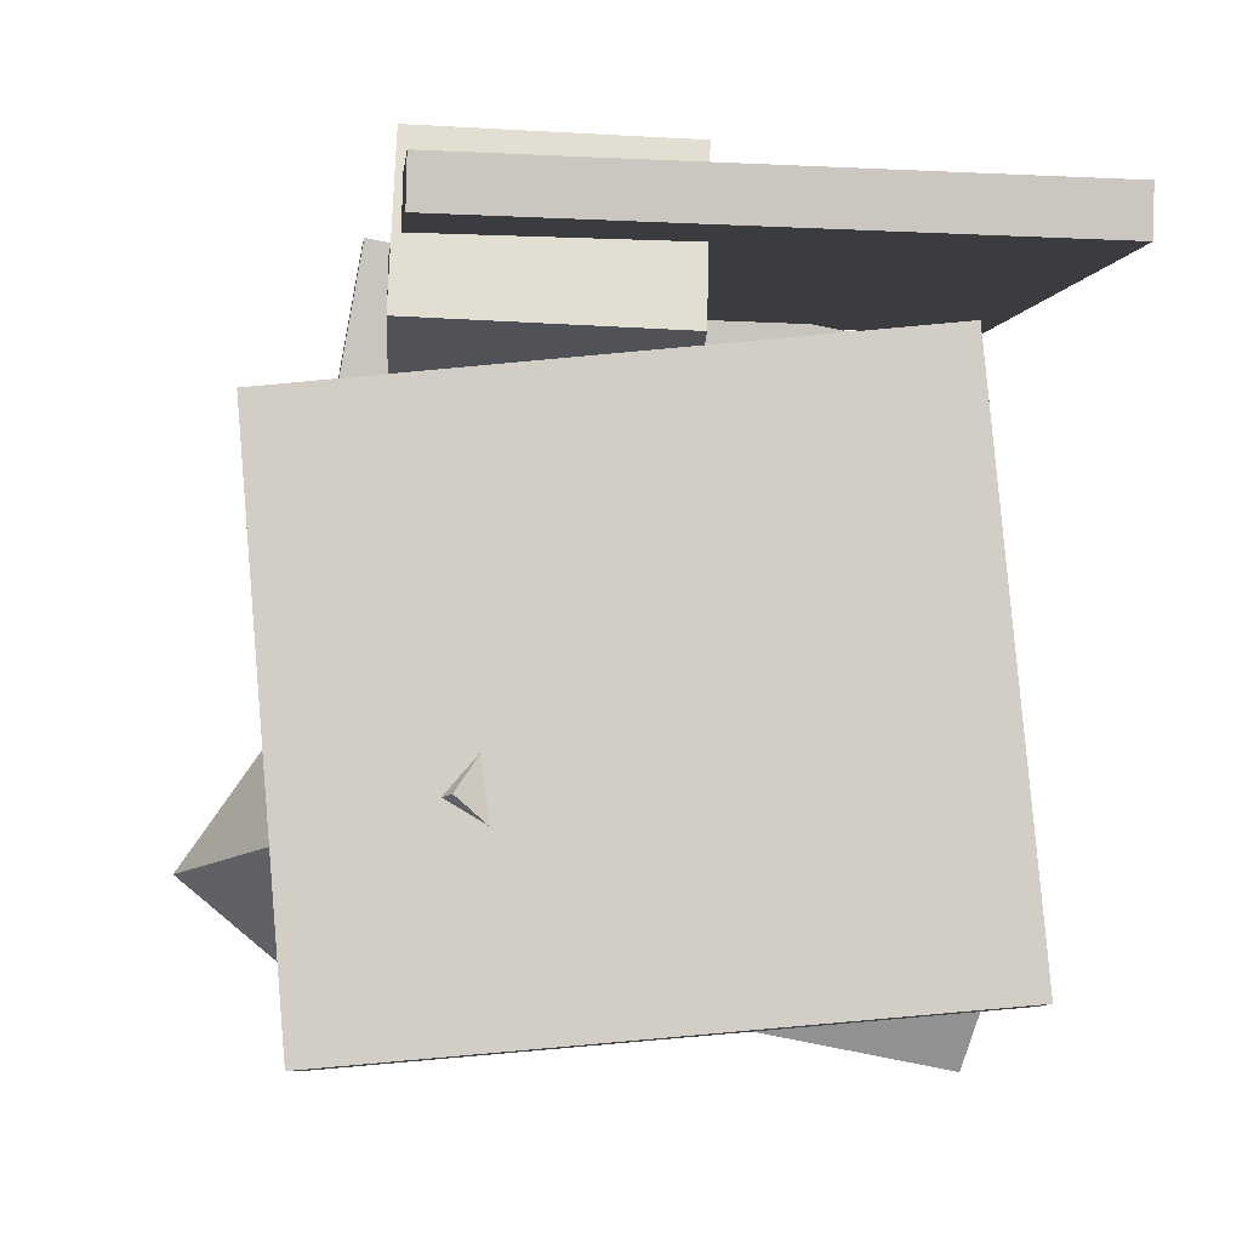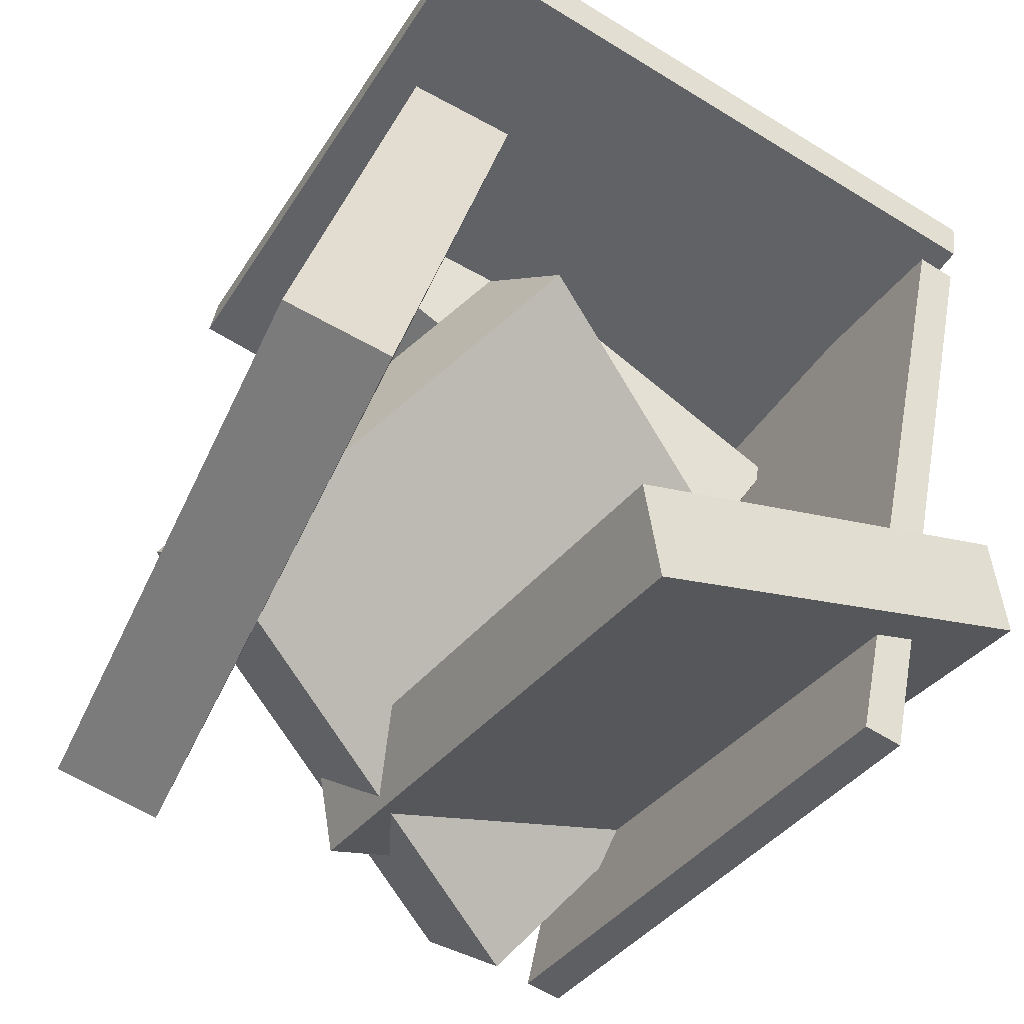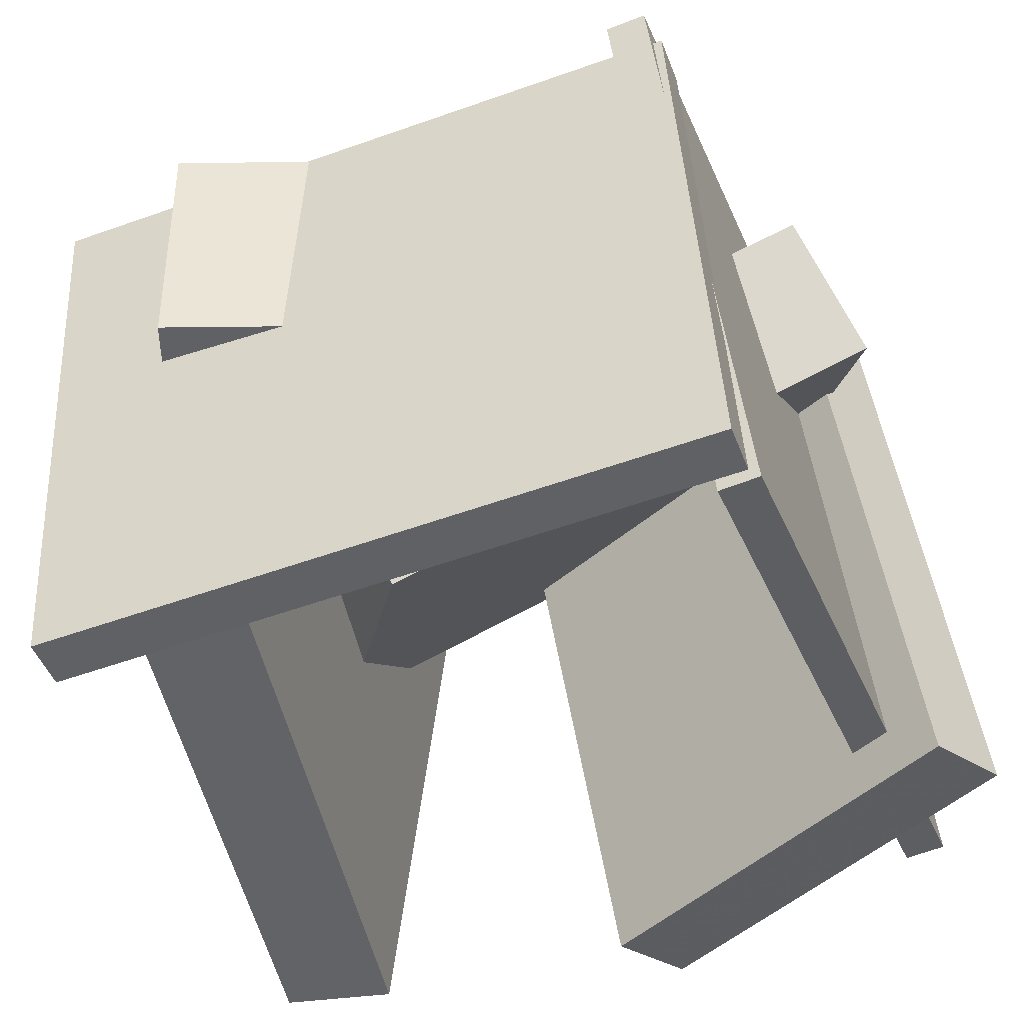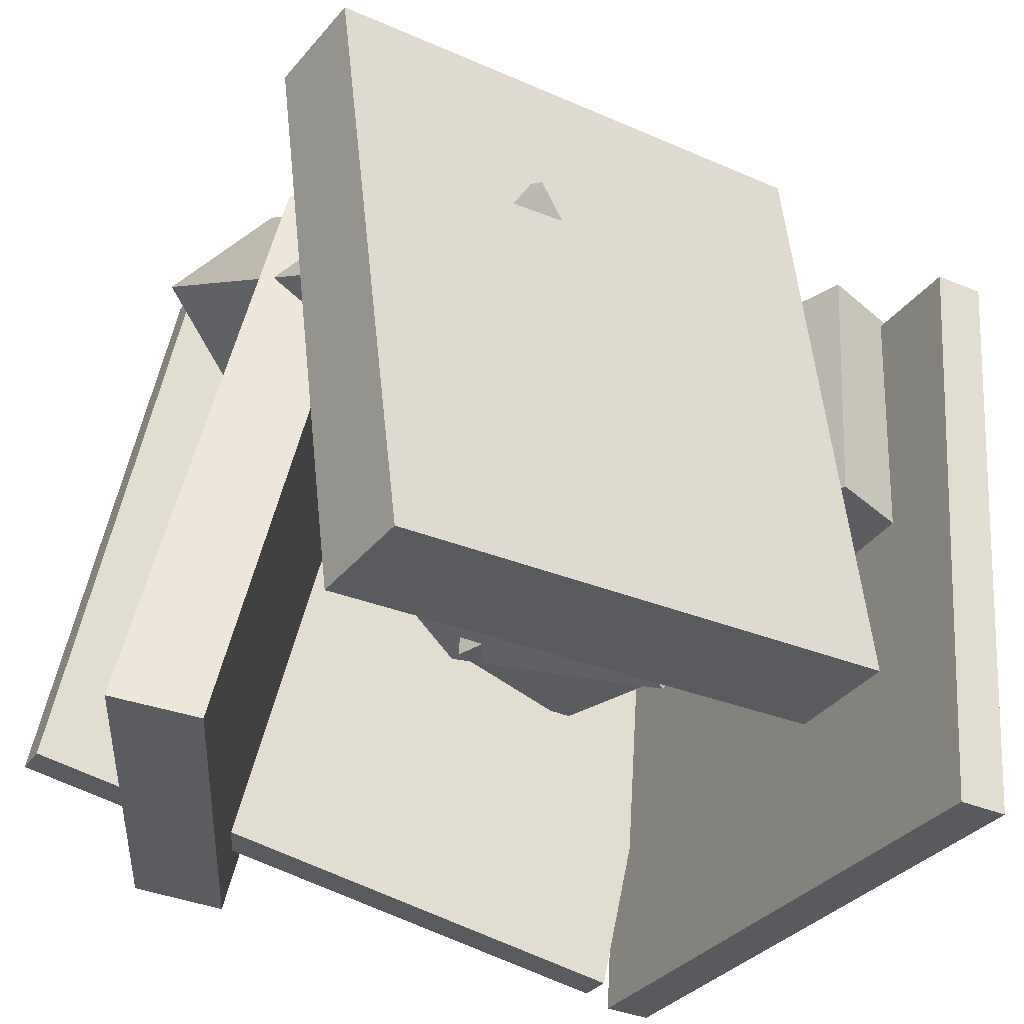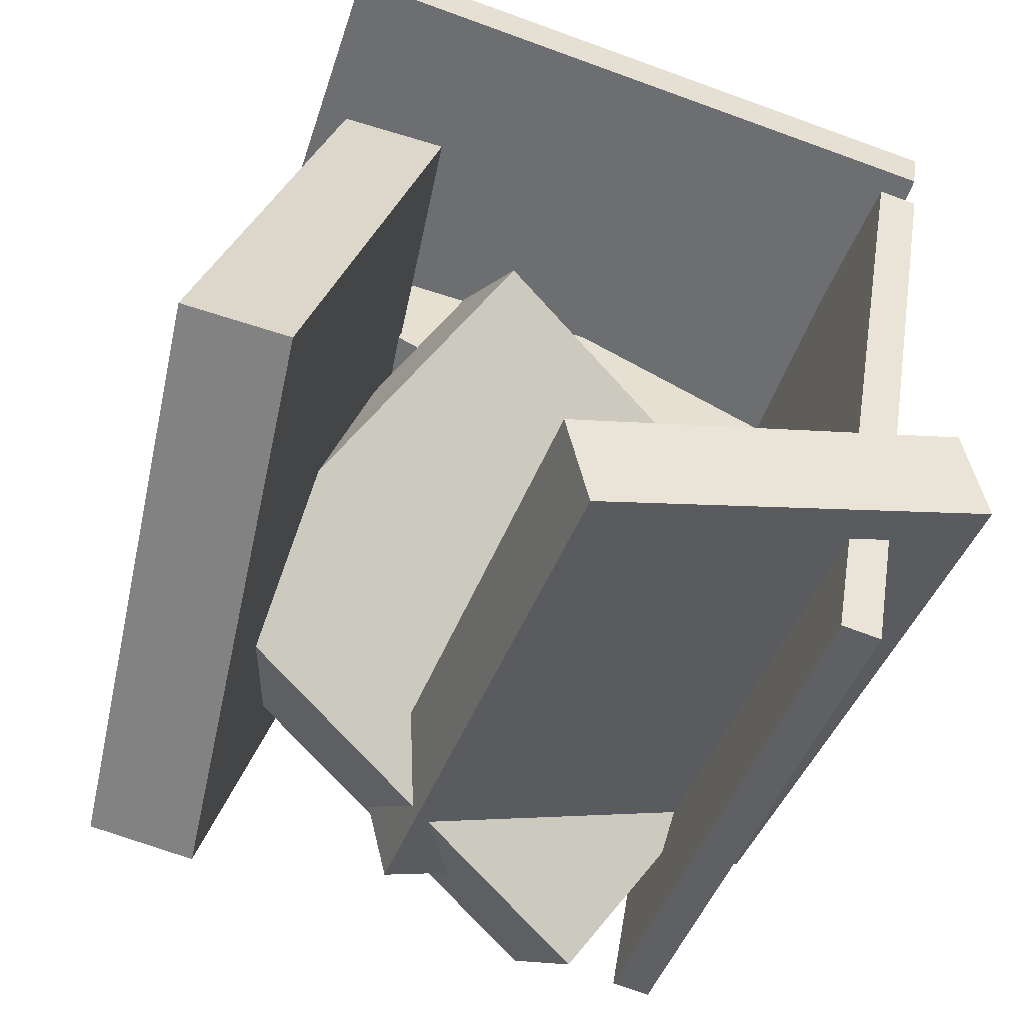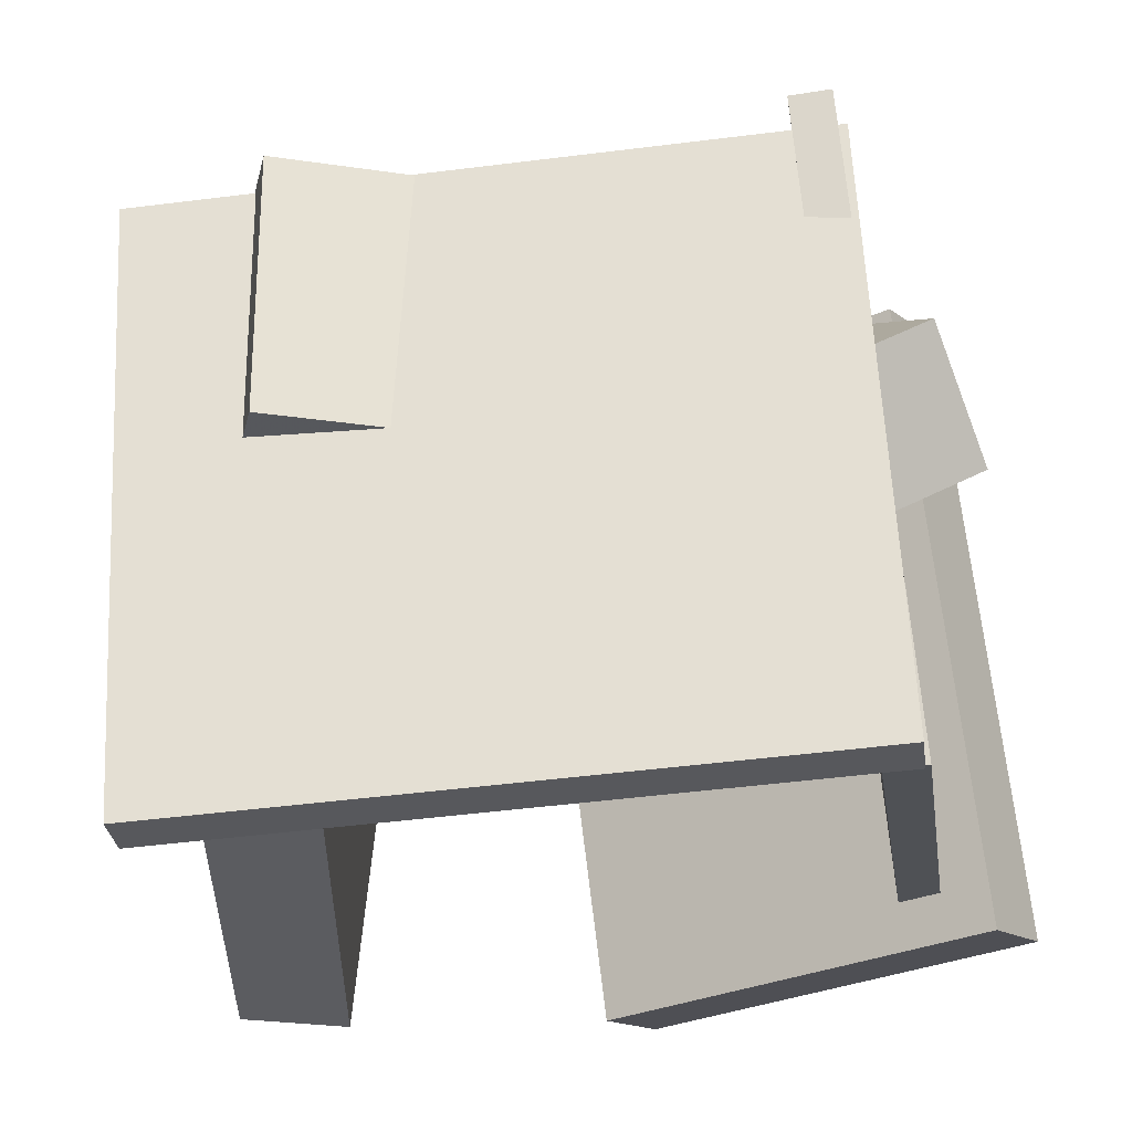
<metadata>
{"format":"obj","ext":"obj","renderer":"f3d","projection":"perspective","resolution":1024,"background":"white","views":[{"elev":6.0,"azim":-92.9,"up":"+Z"},{"elev":-49.5,"azim":-28.3,"up":"+Z"},{"elev":-48.3,"azim":27.6,"up":"+Y"},{"elev":-32.9,"azim":-111.0,"up":"+Y"},{"elev":-55.1,"azim":-15.5,"up":"+Z"},{"elev":-30.5,"azim":14.5,"up":"+Y"}]}
</metadata>
<code>
v -0.05165 -0.4045 -0.4351
v 0.4481 -0.4064 -0.2722
v -0.1049 0.3549 -0.2628
v 0.3948 0.3529 -0.0999
v -0.01555 -0.3769 -0.5455
v 0.4842 -0.3789 -0.3825
v -0.0688 0.3824 -0.3732
v 0.4309 0.3805 -0.2103
f 1.0 7.0 5.0
f 1.0 3.0 7.0
f 1.0 4.0 3.0
f 1.0 2.0 4.0
f 3.0 8.0 7.0
f 3.0 4.0 8.0
f 5.0 7.0 8.0
f 5.0 8.0 6.0
f 1.0 5.0 6.0
f 1.0 6.0 2.0
f 2.0 6.0 8.0
f 2.0 8.0 4.0
v -0.3037 -0.06577 0.2926
v -0.2022 -0.07641 0.488
v -0.3002 0.256 0.3083
v -0.1987 0.2454 0.5037
v 0.2722 -0.05746 -0.006203
v 0.3737 -0.0681 0.1891
v 0.2757 0.2644 0.009498
v 0.3772 0.2537 0.2048
f 9.0 15.0 13.0
f 9.0 11.0 15.0
f 9.0 12.0 11.0
f 9.0 10.0 12.0
f 11.0 16.0 15.0
f 11.0 12.0 16.0
f 13.0 15.0 16.0
f 13.0 16.0 14.0
f 9.0 13.0 14.0
f 9.0 14.0 10.0
f 10.0 14.0 16.0
f 10.0 16.0 12.0
v 0.303 -0.3002 -0.5627
v 0.3976 -0.4517 0.2539
v 0.2646 0.4494 -0.4191
v 0.3592 0.2979 0.3975
v 0.352 -0.2967 -0.5677
v 0.4467 -0.4482 0.2489
v 0.3136 0.4529 -0.4241
v 0.4082 0.3014 0.3924
f 17.0 23.0 21.0
f 17.0 19.0 23.0
f 17.0 20.0 19.0
f 17.0 18.0 20.0
f 19.0 24.0 23.0
f 19.0 20.0 24.0
f 21.0 23.0 24.0
f 21.0 24.0 22.0
f 17.0 21.0 22.0
f 17.0 22.0 18.0
f 18.0 22.0 24.0
f 18.0 24.0 20.0
v -0.1055 -0.127 0.268
v -0.0702 -0.26 0.1415
v 0.4666 0.2003 0.08375
v 0.502 0.06726 -0.04273
v -0.4246 0.1918 -0.1565
v -0.3892 0.05883 -0.2829
v 0.1476 0.5191 -0.3407
v 0.1829 0.3861 -0.4672
f 25.0 31.0 29.0
f 25.0 27.0 31.0
f 25.0 28.0 27.0
f 25.0 26.0 28.0
f 27.0 32.0 31.0
f 27.0 28.0 32.0
f 29.0 31.0 32.0
f 29.0 32.0 30.0
f 25.0 29.0 30.0
f 25.0 30.0 26.0
f 26.0 30.0 32.0
f 26.0 32.0 28.0
v -0.3861 0.2346 0.4086
v -0.353 -0.5061 0.3817
v -0.3781 0.2327 0.4694
v -0.3451 -0.5079 0.4425
v 0.4107 0.2739 0.3058
v 0.4438 -0.4668 0.2789
v 0.4187 0.272 0.3666
v 0.4517 -0.4687 0.3397
f 33.0 39.0 37.0
f 33.0 35.0 39.0
f 33.0 36.0 35.0
f 33.0 34.0 36.0
f 35.0 40.0 39.0
f 35.0 36.0 40.0
f 37.0 39.0 40.0
f 37.0 40.0 38.0
f 33.0 37.0 38.0
f 33.0 38.0 34.0
f 34.0 38.0 40.0
f 34.0 40.0 36.0
v -0.3288 -0.3383 0.304
v -0.1961 -0.3488 0.2703
v -0.2872 0.4067 0.2363
v -0.1545 0.3962 0.2026
v -0.5 -0.3886 -0.3548
v -0.3673 -0.3991 -0.3885
v -0.4584 0.3564 -0.4225
v -0.3257 0.3459 -0.4562
f 41.0 47.0 45.0
f 41.0 43.0 47.0
f 41.0 44.0 43.0
f 41.0 42.0 44.0
f 43.0 48.0 47.0
f 43.0 44.0 48.0
f 45.0 47.0 48.0
f 45.0 48.0 46.0
f 41.0 45.0 46.0
f 41.0 46.0 42.0
f 42.0 46.0 48.0
f 42.0 48.0 44.0

</code>
